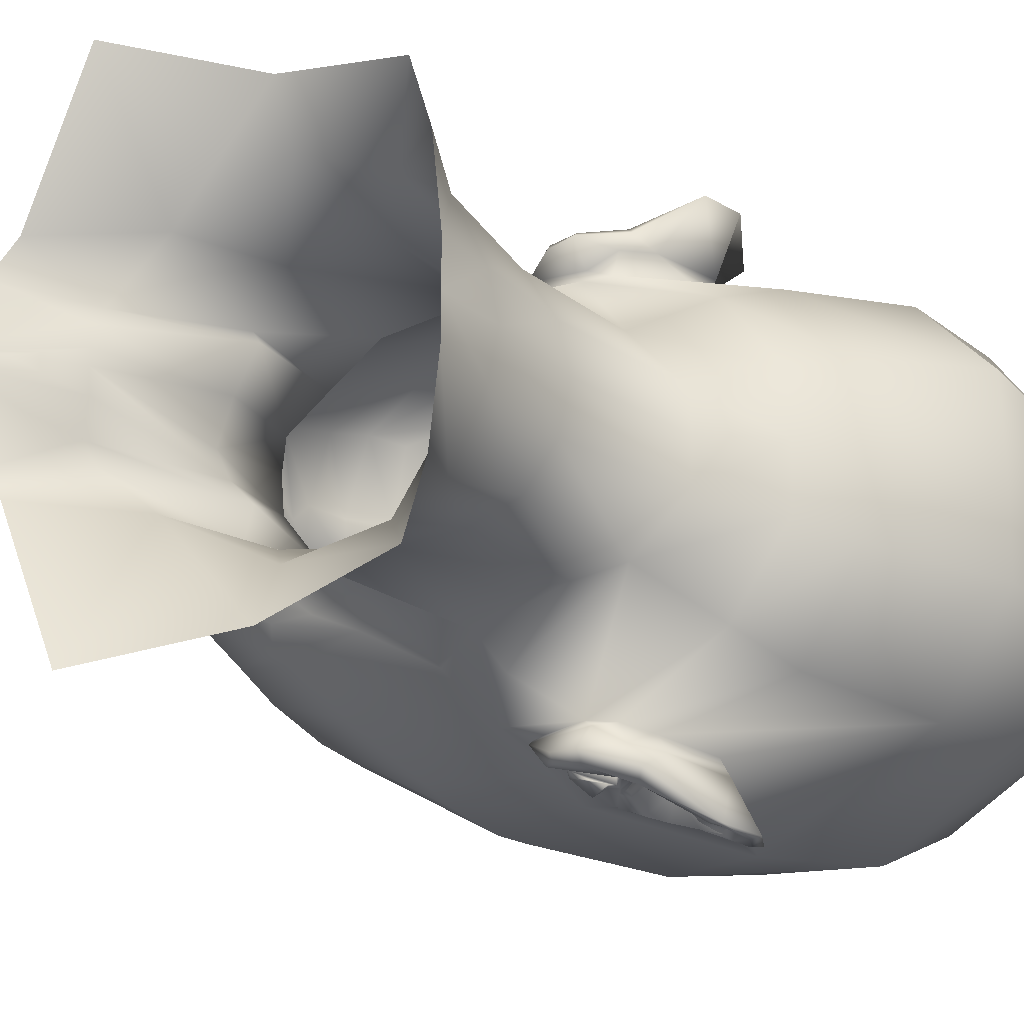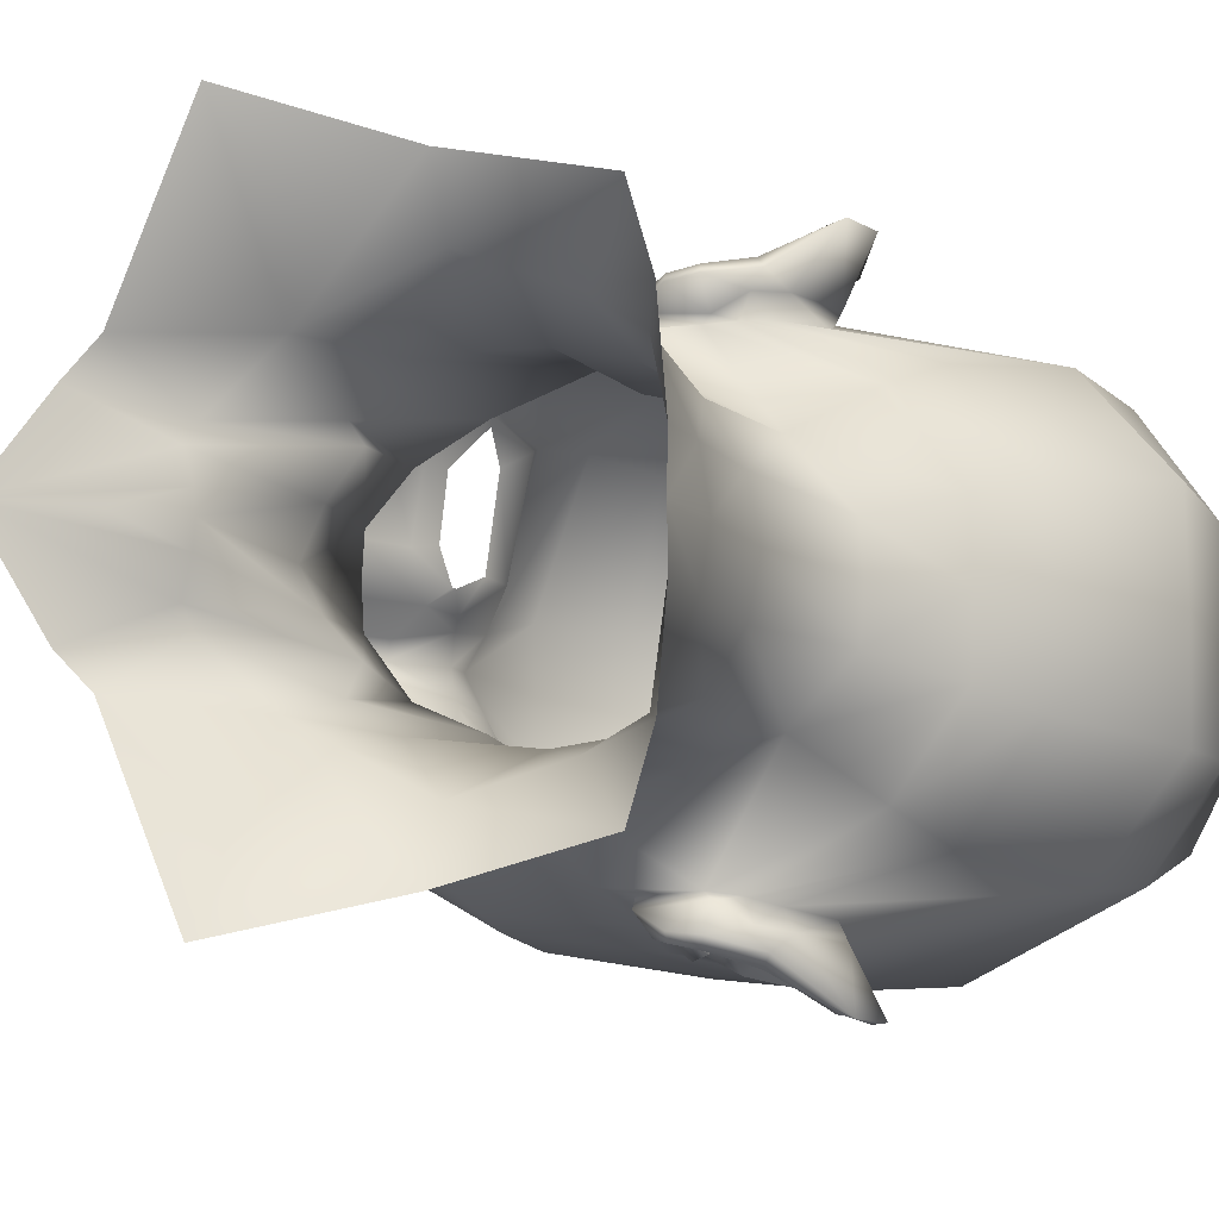
<metadata>
{"format":"obj","ext":"obj","renderer":"f3d","projection":"perspective","resolution":1024,"background":"white","views":[{"elev":-25.0,"azim":51.1,"up":"+Z"},{"elev":-10.1,"azim":38.3,"up":"+Z"}]}
</metadata>
<code>
o Model_Cylinder
v -3.928 43 -2.762
v -3.501 40.33 -7.065
v -8.124 38.22 -5.975
v -9.595 40.08 -2.773
v -11.24 36.11 -2.244
v -9.222 35.18 -7.202
v 1.11 36.86 -9.915
v 0.9521 40.56 -7.951
v 7.317 40.4 -5.937
v 7.9 36.64 -7.275
v 10.34 37.36 -3.602
v 11.83 32.62 -3.865
v 8.308 32.56 -7.75
v -11.58 27.87 0.08268
v -12.18 32.13 0.08268
v -12.26 32.14 -2.168
v -11.43 28.76 -1.262
v -9.962 32.19 -7.526
v -10.42 30.12 -7.453
v 10.34 37.46 0.08268
v 11.92 32.62 0.08268
v -4.469 36.31 -8.896
v 7.821 42.47 -2.905
v 0.8832 43.45 -2.849
v 1.816 22.62 -8.114
v 1.047 19.93 -6.863
v -0.717 21.02 -7.997
v -0.3974 22.33 -8.143
v 7.722 42.66 0.08268
v 0.891 43.78 0.08268
v -6.454 25.64 -9.196
v -5.085 32.29 -9.656
v -0.1065 31.99 -10.29
v -1.702 25.52 -9.466
v 6.931 24.42 -5.921
v 5.633 21.31 -4.124
v 2.656 23.36 -8.246
v -11.14 26.71 0.08268
v -10.87 26.57 -0.9758
v -9.842 22.14 -6.471
v -7.321 25.63 -8.267
v -5.936 23.1 -8.853
v 10.17 27.45 -3.279
v 7.341 27.13 -6.978
v -9.296 17.89 -5.336
v -5.446 18.32 -6.919
v -5.393 16.29 -5.493
v -8.973 16.28 -4.517
v 10.31 27.46 0.08268
v -3.914 43.4 0.08268
v -11.13 36.26 0.08268
v -9.643 40.36 0.08268
v -5.698 15.23 -4.169
v -8.572 13.61 -2.336
v -9.299 14.66 -3.123
v -6.373 15.79 -4.896
v -11.33 19.62 -0.3154
v -10.89 20.13 -1.488
v -11.5 18.81 -0.5755
v -11.57 18.75 -0.1862
v -9.841 20.34 -6.026
v -5.436 21.52 -8.442
v -0.3472 18.3 -6.697
v -10.19 24.41 -1.455
v -9.965 23.41 -3.121
v -10.73 21.78 -3.266
v -10.57 21.7 -1.387
v -13.39 20.51 0.08267
v -13.55 21.63 0.08268
v -13.39 21.58 -0.743
v -13.25 20.63 -0.7355
v 9.327 25.18 0.08268
v 7.482 22.5 0.08268
v 7.258 22.59 -1.784
v 9.19 25.21 -2.607
v -10.56 19.34 -2.461
v -10.54 18.51 -1.846
v -9.703 17.72 -3.102
v -9.69 17.86 -3.434
v -9.601 17 -3.338
v -9.537 17.5 -3.09
v -10.28 18.02 -1.606
v -9.397 17.92 -2.623
v -9.236 17.81 -2.605
v -9.401 17.93 -1.409
v -11.21 18.05 -0.1425
v -11.25 18.09 -0.5284
v -9.55 17.98 -0.4813
v -9.577 17.94 -0.1233
v -10.51 17.18 -1.011
v -9.554 17.26 -0.6693
v -9.033 17.32 -2.827
v -9.306 17.33 -2.635
v -9.953 15.85 -1.013
v -10.01 15.71 0.08267
v -11.07 16.04 0.08267
v -10.96 16.16 -1.077
v -10.63 17.04 0.08267
v -9.601 17.16 0.08267
v -10.21 25.96 -1.327
v -10.14 28.24 -2.64
v -11.64 24.42 -0.566
v -8.532 25.61 -7.459
v -9.449 23.54 -6.288
v -9.591 24.71 -5.754
v -8.829 25.86 -7.181
v -9.132 28.31 -6.828
v -9.691 27.32 -6.214
v -9.757 25.33 -2.065
v -9.733 25.1 -2.068
v -9.973 24.75 -3.391
v -5.174 14.34 -2.755
v -3.904 15.59 -4.329
v -0.1483 15.51 -4.305
v -2.643 15.2 -3.205
v -5.849 13.46 0.08267
v -5.693 13.56 -1.114
v -3.361 13.99 -1.386
v -3.319 13.83 0.08267
v -2.004 16.22 -5.389
v -1.274 23.79 -8.844
v -1.166 26.49 -9.471
v -0.6923 24.12 -8.866
v 3.029 24.7 -8.466
v 3.07 27.39 -8.649
v 0.9458 28.24 -9.631
v 4.361 19.91 -4.768
v 2.159 22.61 -8.394
v 3.045 23.36 -9.079
v 3.495 24.71 -9.241
v 3.227 27.75 -9.344
v 0.698 28.95 -9.917
v -0.08976 21.78 -8.591
v 2.349 21.82 -9.425
v 3.263 23.77 -9.855
v 4.539 26.13 -11.63
v 4.385 27.96 -11.64
v 2.247 30.08 -10.95
v 1.199 21.6 -9.279
v -11.78 24.41 0.08268
v 1.461 18.26 -5.972
v -9.344 12.85 -0.8744
v -10.23 14.34 -0.8829
v -10.13 27.16 -2.761
v 0.4601 3.402 -10.84
v -2.197 2.743 -4.551
v 0.5538 6.662 -4.877
v 10 9.81 -5.448
v 9.348 9.391 -8.195
v 6.572 11.08 -5.945
v 8.033 12.1 -4.862
v 4.214 7.869 -9.463
v 3.906 8.941 -7.084
v 10.14 10.13 -1.771
v 9.191 12.66 -1.905
v 10.03 10.21 0.08267
v 9.35 12.94 0.08267
v 3.835 13.22 -5.302
v 0.8747 10.9 -4.979
v 2.954 18.34 -5.093
v -1.527 11.26 -3.702
v -0.6586 10.97 -2.829
v 5.733 14.6 -4.897
v -2.107 11 -1.458
v 7.008 15.78 -3.921
v 7.812 16.56 -2.005
v 8.138 16.81 0.08267
v -1.63 5.131 -1.968
v -1.001 4.901 -0.7628
v -1.64 5.649 -2.699
v -11.52 18.73 0.08267
v -11.17 18.03 0.08267
v -9.592 17.92 0.08267
v -11.18 19.52 0.08267
v -0.2506 26.29 -9.866
v 0.05251 27.8 -9.993
v 0.7274 27.19 -10.35
v 0.4264 26.37 -10.21
v 0.602 25.67 -9.755
v 0.2327 25.4 -9.595
v 0.9953 25.05 -9.776
v 0.7748 25 -9.637
v 0.7658 28.61 -10.2
v 2.067 29.63 -11.03
v 3.959 27.78 -11.68
v 0.3505 22.17 -9.423
v 1.095 21.85 -9.604
v 2.235 23.86 -9.953
v 2.036 22.29 -9.833
v 4.174 26.01 -11.52
v 2.799 24.04 -10.28
v 2.565 24.28 -10.17
v 3.683 27.66 -11.36
v 3.944 26.02 -11.49
v 1.965 28.89 -10.93
v 1.271 28.04 -10.53
v 0.08958 25.04 -9.416
v 0.8424 24.78 -9.583
v 2.298 24.14 -9.733
v 2.848 24.42 -10.18
v 1.758 28.58 -10.7
v 1.042 27.39 -9.426
v 0.9522 27.22 -9.323
v 0.6668 26.53 -8.968
v 3.64 27.6 -11.01
v 0.878 25.29 -9.532
v 1.802 24.29 -9.427
v 1.87 24.91 -9.401
v 3.842 25.89 -11.3
v 1.011 23.65 -9.19
v -0.3281 22.98 -8.559
v -9.458 12.69 0.08267
v -10.33 14.32 0.08267
v -10.55 20.01 -3.218
v -3.548 -0.4417 0.08267
v -1.679 2.29 0.08267
v -3.279 2.272 -3.327
v -10.35 20.69 -3.995
v -0.6846 4.65 0.08267
v -3.074 11.03 0.08267
v -0.3921 23.47 -8.541
v 0.2292 24.4 -8.701
v 0.5887 24.98 -9.057
v 1.445 24.91 -8.503
v 0.4076 23.81 -8.415
v 0.6886 23.29 -9.222
v 0.2268 23.31 -9.266
v 0.8417 24.43 -9.635
v 0.07947 24.37 -9.916
v 3.756 25.83 -10.72
v 3.446 27.3 -11.07
v 2.3 24.3 -9.886
v 2.244 26.97 -9.662
v 1.374 27.36 -9.619
v 2.293 26.86 -10.45
v 1.343 26.31 -9.205
v 3.285 25.88 -10.58
v 3.017 26.8 -10.73
v 1.073 25.9 -9.155
v 1.926 25.52 -9.511
v 1.43 25.46 -9.265
v 2.62 26.33 -10.01
v 2.105 26.32 -9.686
v 1.844 27.52 -10.53
v 2.344 24.96 -9.731
v 2.269 25.65 -9.648
v 2.696 25.81 -9.818
v 2.709 27.99 -10.8
v 2.855 27.29 -10.91
v 2.195 24.46 -9.877
v 2.181 24.96 -9.922
v 2.429 26.32 -10.33
v 2.551 25.82 -10.15
v -0.2167 23.63 -9.318
v 0.7033 23.7 -9.599
v -3.928 43 2.927
v -9.595 40.08 2.938
v -8.124 38.22 6.14
v -3.501 40.33 7.23
v -11.24 36.11 2.409
v -9.222 35.18 7.367
v 1.11 36.86 10.08
v 7.9 36.64 7.44
v 7.317 40.4 6.102
v 0.9521 40.56 8.116
v 10.34 37.36 3.767
v 8.308 32.56 7.915
v 11.83 32.62 4.031
v -11.43 28.76 1.427
v -12.26 32.14 2.333
v -10.42 30.12 7.619
v -9.962 32.19 7.691
v -4.469 36.31 9.061
v 7.821 42.47 3.07
v 0.8832 43.45 3.014
v 1.816 22.62 8.279
v -0.3974 22.33 8.308
v -0.717 21.02 8.163
v 1.047 19.93 7.028
v -6.454 25.64 9.362
v -1.702 25.52 9.631
v -0.1065 31.99 10.45
v -5.085 32.29 9.821
v 6.931 24.42 6.087
v 2.656 23.36 8.411
v 5.633 21.31 4.289
v -10.87 26.57 1.141
v -9.842 22.14 6.636
v -5.936 23.1 9.018
v -7.321 25.63 8.433
v 7.341 27.13 7.143
v 10.17 27.45 3.445
v -9.296 17.89 5.501
v -8.973 16.28 4.682
v -5.393 16.29 5.658
v -5.446 18.32 7.084
v -5.698 15.23 4.334
v -6.373 15.79 5.062
v -9.299 14.66 3.288
v -8.572 13.61 2.501
v -11.33 19.62 0.4807
v -11.57 18.75 0.3516
v -11.5 18.81 0.7408
v -10.89 20.13 1.654
v -9.841 20.34 6.191
v -5.436 21.52 8.608
v -0.3472 18.3 6.862
v -10.19 24.41 1.621
v -10.57 21.7 1.552
v -10.73 21.78 3.432
v -9.965 23.41 3.286
v -13.25 20.63 0.9009
v -13.39 21.58 0.9084
v 9.19 25.21 2.773
v 7.258 22.59 1.95
v -10.54 18.51 2.011
v -10.56 19.34 2.626
v -9.703 17.72 3.267
v -9.537 17.5 3.256
v -9.601 17 3.503
v -9.69 17.86 3.599
v -10.28 18.02 1.772
v -9.401 17.93 1.574
v -9.236 17.81 2.77
v -9.397 17.92 2.788
v -11.21 18.05 0.3079
v -9.577 17.94 0.2886
v -9.55 17.98 0.6467
v -11.25 18.09 0.6938
v -10.51 17.18 1.177
v -9.306 17.33 2.801
v -9.033 17.32 2.992
v -9.554 17.26 0.8347
v -9.953 15.85 1.178
v -10.96 16.16 1.242
v -10.21 25.96 1.492
v -10.14 28.24 2.805
v -11.64 24.42 0.7313
v -8.532 25.61 7.624
v -8.829 25.86 7.346
v -9.591 24.71 5.92
v -9.449 23.54 6.454
v -9.132 28.31 6.993
v -9.691 27.32 6.379
v -9.757 25.33 2.231
v -9.733 25.1 2.233
v -9.973 24.75 3.557
v -5.174 14.34 2.92
v -2.643 15.2 3.37
v -0.1483 15.51 4.47
v -3.904 15.59 4.494
v -3.361 13.99 1.552
v -5.693 13.56 1.279
v -2.004 16.22 5.555
v -1.274 23.79 9.009
v -0.6923 24.12 9.031
v -1.166 26.49 9.637
v 3.07 27.39 8.814
v 3.029 24.7 8.631
v 0.9458 28.24 9.796
v 4.361 19.91 4.933
v 3.045 23.36 9.245
v 2.159 22.61 8.559
v 3.227 27.75 9.51
v 3.495 24.71 9.407
v 0.698 28.95 10.08
v -0.08976 21.78 8.756
v 3.263 23.77 10.02
v 2.349 21.82 9.591
v 4.385 27.96 11.8
v 4.539 26.13 11.8
v 2.247 30.08 11.12
v 1.199 21.6 9.445
v 1.461 18.26 6.137
v -10.23 14.34 1.048
v -9.344 12.85 1.04
v -10.13 27.16 2.926
v 0.4601 3.402 11
v 0.5538 6.662 5.042
v -2.197 2.743 4.716
v 10 9.81 5.613
v 8.033 12.1 5.027
v 6.572 11.08 6.111
v 9.348 9.391 8.36
v 4.214 7.869 9.628
v 3.906 8.941 7.249
v 10.14 10.13 1.936
v 9.191 12.66 2.07
v 3.835 13.22 5.467
v 2.954 18.34 5.258
v 0.8747 10.9 5.144
v -1.527 11.26 3.867
v -0.6586 10.97 2.995
v 5.733 14.6 5.063
v -2.107 11 1.623
v 7.008 15.78 4.086
v 7.812 16.56 2.17
v -1.63 5.131 2.134
v -1.001 4.901 0.9281
v -1.64 5.649 2.865
v -0.2506 26.29 10.03
v 0.4264 26.37 10.38
v 0.7274 27.19 10.51
v 0.05251 27.8 10.16
v 0.2327 25.4 9.76
v 0.602 25.67 9.92
v 0.7748 25 9.802
v 0.9952 25.05 9.941
v 0.7658 28.61 10.36
v 2.067 29.63 11.2
v 3.959 27.78 11.85
v 1.095 21.85 9.769
v 0.3505 22.17 9.588
v 2.036 22.29 9.998
v 2.235 23.86 10.12
v 4.174 26.01 11.68
v 2.799 24.04 10.45
v 2.565 24.28 10.34
v 3.683 27.66 11.52
v 3.944 26.02 11.65
v 1.965 28.89 11.1
v 1.271 28.04 10.69
v 0.08958 25.04 9.581
v 0.8424 24.78 9.748
v 2.848 24.42 10.35
v 2.298 24.14 9.898
v 1.042 27.39 9.592
v 1.758 28.58 10.86
v 0.6668 26.53 9.134
v 0.9522 27.22 9.488
v 3.64 27.6 11.17
v 0.878 25.29 9.697
v 1.802 24.29 9.592
v 1.87 24.91 9.566
v 3.842 25.89 11.47
v 1.011 23.65 9.356
v -0.3281 22.98 8.724
v -10.55 20.01 3.384
v -3.279 2.272 3.493
v -10.35 20.69 4.16
v -0.3921 23.47 8.707
v 0.2292 24.4 8.866
v 0.4076 23.81 8.581
v 1.445 24.91 8.669
v 0.5887 24.98 9.223
v 0.6886 23.29 9.387
v 0.2268 23.31 9.431
v 0.07947 24.37 10.08
v 0.8417 24.43 9.8
v 3.446 27.3 11.24
v 3.756 25.83 10.89
v 2.3 24.3 10.05
v 2.244 26.97 9.828
v 2.293 26.86 10.62
v 1.374 27.36 9.784
v 1.343 26.31 9.371
v 3.017 26.8 10.89
v 3.285 25.88 10.74
v 1.073 25.9 9.321
v 1.43 25.46 9.431
v 1.926 25.52 9.676
v 2.105 26.32 9.851
v 2.62 26.33 10.18
v 1.844 27.52 10.69
v 2.344 24.96 9.896
v 2.696 25.81 9.983
v 2.269 25.65 9.813
v 2.709 27.99 10.97
v 2.855 27.29 11.07
v 2.195 24.46 10.04
v 2.181 24.96 10.09
v 2.429 26.32 10.49
v 2.551 25.82 10.31
v -0.2167 23.63 9.483
v 0.7033 23.7 9.764
f 1 2 3 4
f 5 4 3 6
f 7 8 9 10
f 11 12 13 10
f 14 15 16 17
f 17 16 18 19
f 20 21 12 11
f 22 2 8 7
f 23 9 8 24
f 25 26 27 28
f 29 23 24 30
f 31 32 33 34
f 35 36 25 37
f 38 14 17 39
f 40 41 31 42
f 6 3 2 22
f 12 43 44 13
f 45 46 47 48
f 24 8 2 1
f 21 49 43 12
f 30 24 1 50
f 51 52 4 5
f 53 54 55 56
f 50 1 4 52
f 57 58 59 60
f 61 62 46 45
f 62 27 63 46
f 64 65 66 67
f 68 69 70 71
f 61 40 42 62
f 72 73 74 75
f 75 74 36 35
f 19 18 32 31 41
f 58 76 77 59
f 78 79 80 81
f 82 83 84 85
f 86 87 88 89
f 90 91 92 93
f 94 95 96 97
f 81 97 90 93
f 90 98 99 91
f 83 93 92 84
f 100 39 17 101
f 64 102 39 100
f 103 104 105 106
f 107 103 106 108
f 109 110 64 100
f 104 65 111 105
f 65 64 110 111
f 112 113 114 115
f 116 117 118 119
f 63 120 47 46
f 121 34 122 123
f 13 44 124 125
f 34 33 126 122
f 26 25 36 127
f 37 25 128 129
f 125 124 130 131
f 126 125 131 132
f 25 28 133 128
f 129 128 134 135
f 131 130 136 137
f 132 131 137 138
f 128 133 139 134
f 78 81 93 83
f 97 96 98 90
f 60 59 87 86
f 77 78 83 82
f 15 51 5 16
f 18 6 22 32
f 32 22 7 33
f 29 20 11 23
f 23 11 10 9
f 33 7 10 13
f 16 5 6 18
f 140 38 39 102
f 80 79 45 48
f 80 94 97 81
f 76 79 78 77
f 63 141 114 120
f 54 142 143 55
f 103 41 40 104
f 87 82 85 88
f 59 77 82 87
f 67 58 71 70
f 71 58 57
f 64 67 70 102
f 40 66 65 104
f 100 101 144 109
f 17 19 107 101
f 19 41 103 107
f 145 146 147
f 148 149 150 151
f 152 145 147 153
f 154 148 151 155
f 149 152 153 150
f 156 154 155 157
f 158 159 141 160
f 161 162 115 114
f 163 158 160 127
f 159 161 114 141
f 162 164 118 115
f 151 150 163 165
f 157 155 166 167
f 168 169 164 162
f 147 170 161 159
f 150 153 158 163
f 155 151 165 166
f 170 168 162 161
f 153 147 159 158
f 167 166 74 73
f 165 163 127 36
f 166 165 36 74
f 141 26 127 160
f 171 60 86 172
f 172 86 89 173
f 174 57 60 171
f 175 176 177 178
f 175 178 179 180
f 180 179 181 182
f 176 126 132 183
f 183 132 138 184
f 184 138 137 185
f 139 133 186 187
f 187 186 188 189
f 185 137 136 190
f 191 189 188 192
f 135 134 189 191
f 193 185 190 194
f 139 187 189 134
f 195 184 185 193
f 196 183 184 195
f 177 176 183 196
f 197 180 182 198
f 122 175 180 197
f 122 126 176 175
f 192 188 199 200
f 196 195 201 202
f 178 177 203 204
f 195 193 205 201
f 179 178 204 206
f 182 207 198
f 181 179 206 208
f 193 194 209 205
f 177 196 202 203
f 194 192 200 209
f 136 135 191 190
f 190 191 192 194
f 130 129 135 136
f 124 37 129 130
f 43 75 35 44
f 49 72 75 43
f 33 13 125 126
f 188 186 210 207
f 186 133 28 211
f 142 212 213 143
f 120 53 56 47
f 120 114 113 53
f 76 214 45 79
f 56 55 48 47
f 55 143 94 80 48
f 143 213 95 94
f 54 53 113 112
f 54 112 117 142
f 212 142 117 116
f 42 31 34 121
f 44 35 37 124
f 62 42 121 27
f 215 216 169 168
f 217 215 168 170
f 214 76 58 67
f 66 218 214 67
f 174 68 71 57
f 27 26 141 63
f 214 218 61 45
f 61 218 66 40
f 112 115 118 117
f 164 169 219 220
f 118 164 220 119
f 169 216 219
f 140 102 70 69
f 101 107 108 144
f 28 123 221 211
f 222 223 224 225
f 207 210 226
f 208 207 182 181
f 211 221 227 226
f 186 211 226 210
f 207 226 225 224
f 197 198 228 229
f 209 230 231 205
f 200 199 232
f 233 202 234 235
f 203 202 233 236
f 231 230 237 238
f 206 204 239
f 204 203 236 239
f 232 230 209 200
f 236 240 241 239
f 206 239 241 208
f 236 233 242 243
f 202 201 244 234
f 241 240 245 208
f 245 240 246 247
f 248 231 238 249
f 247 246 243 242
f 234 244 249 235
f 250 188 207 251
f 235 249 238 252
f 238 237 253 252
f 251 253 237 250
f 247 242 252 253
f 201 248 249 244
f 242 233 235 252
f 230 232 250 237
f 232 199 188 250
f 245 247 253 251
f 205 231 248 201
f 254 229 228 255
f 227 198 223 222
f 227 221 254 255
f 198 227 255 228
f 197 229 254 221
f 226 227 222 225
f 198 207 224 223
f 221 123 122 197
f 245 251 207 208
f 243 246 240 236
f 27 121 123 28
f 146 217 170 147
f 256 257 258 259
f 260 261 258 257
f 262 263 264 265
f 266 263 267 268
f 14 269 270 15
f 269 271 272 270
f 20 266 268 21
f 273 262 265 259
f 274 275 265 264
f 276 277 278 279
f 29 30 275 274
f 280 281 282 283
f 284 285 276 286
f 38 287 269 14
f 288 289 280 290
f 261 273 259 258
f 268 267 291 292
f 293 294 295 296
f 275 256 259 265
f 21 268 292 49
f 30 50 256 275
f 51 260 257 52
f 297 298 299 300
f 50 52 257 256
f 301 302 303 304
f 305 293 296 306
f 306 296 307 278
f 308 309 310 311
f 68 312 313 69
f 305 306 289 288
f 72 314 315 73
f 314 284 286 315
f 271 290 280 283 272
f 304 303 316 317
f 318 319 320 321
f 322 323 324 325
f 326 327 328 329
f 330 331 332 333
f 334 335 96 95
f 319 331 330 335
f 330 333 99 98
f 325 324 332 331
f 336 337 269 287
f 308 336 287 338
f 339 340 341 342
f 343 344 340 339
f 345 336 308 346
f 342 341 347 311
f 311 347 346 308
f 348 349 350 351
f 116 119 352 353
f 307 296 295 354
f 355 356 357 281
f 267 358 359 291
f 281 357 360 282
f 279 361 286 276
f 285 362 363 276
f 358 364 365 359
f 360 366 364 358
f 276 363 367 277
f 362 368 369 363
f 364 370 371 365
f 366 372 370 364
f 363 369 373 367
f 318 325 331 319
f 335 330 98 96
f 302 326 329 303
f 316 322 325 318
f 15 270 260 51
f 272 283 273 261
f 283 282 262 273
f 29 274 266 20
f 274 264 263 266
f 282 267 263 262
f 270 272 261 260
f 140 338 287 38
f 320 294 293 321
f 320 319 335 334
f 317 316 318 321
f 307 354 350 374
f 300 299 375 376
f 339 342 288 290
f 329 328 323 322
f 303 329 322 316
f 309 313 312 304
f 312 301 304
f 308 338 313 309
f 288 342 311 310
f 336 345 377 337
f 269 337 343 271
f 271 343 339 290
f 378 379 380
f 381 382 383 384
f 385 386 379 378
f 387 388 382 381
f 384 383 386 385
f 156 157 388 387
f 389 390 374 391
f 392 350 349 393
f 394 361 390 389
f 391 374 350 392
f 393 349 352 395
f 382 396 394 383
f 157 167 397 388
f 398 393 395 399
f 379 391 392 400
f 383 394 389 386
f 388 397 396 382
f 400 392 393 398
f 386 389 391 379
f 167 73 315 397
f 396 286 361 394
f 397 315 286 396
f 374 390 361 279
f 171 172 326 302
f 172 173 327 326
f 174 171 302 301
f 401 402 403 404
f 401 405 406 402
f 405 407 408 406
f 404 409 366 360
f 409 410 372 366
f 410 411 370 372
f 373 412 413 367
f 412 414 415 413
f 411 416 371 370
f 417 418 415 414
f 368 417 414 369
f 419 420 416 411
f 373 369 414 412
f 421 419 411 410
f 422 421 410 409
f 403 422 409 404
f 423 424 407 405
f 357 423 405 401
f 357 401 404 360
f 418 425 426 415
f 422 427 428 421
f 402 429 430 403
f 421 428 431 419
f 406 432 429 402
f 407 424 433
f 408 434 432 406
f 419 431 435 420
f 403 430 427 422
f 420 435 425 418
f 371 416 417 368
f 416 420 418 417
f 365 371 368 362
f 359 365 362 285
f 292 291 284 314
f 49 292 314 72
f 282 360 358 267
f 415 433 436 413
f 413 437 277 367
f 376 375 213 212
f 354 295 298 297
f 354 297 351 350
f 317 321 293 438
f 298 295 294 299
f 299 294 320 334 375
f 375 334 95 213
f 300 348 351 297
f 300 376 353 348
f 212 116 353 376
f 289 355 281 280
f 291 359 285 284
f 306 278 355 289
f 215 398 399 216
f 439 400 398 215
f 438 309 304 317
f 310 309 438 440
f 174 301 312 68
f 278 307 374 279
f 438 293 305 440
f 305 288 310 440
f 348 353 352 349
f 395 220 219 399
f 352 119 220 395
f 399 219 216
f 140 69 313 338
f 337 377 344 343
f 277 437 441 356
f 442 443 444 445
f 433 446 436
f 434 408 407 433
f 437 446 447 441
f 413 436 446 437
f 433 444 443 446
f 423 448 449 424
f 435 431 450 451
f 425 452 426
f 453 454 455 427
f 430 456 453 427
f 450 457 458 451
f 432 459 429
f 429 459 456 430
f 452 425 435 451
f 456 459 460 461
f 432 434 460 459
f 456 462 463 453
f 427 455 464 428
f 460 434 465 461
f 465 466 467 461
f 468 469 457 450
f 466 463 462 467
f 455 454 469 464
f 470 471 433 415
f 454 472 457 469
f 457 472 473 458
f 471 470 458 473
f 466 473 472 463
f 428 464 469 468
f 463 472 454 453
f 451 458 470 452
f 452 470 415 426
f 465 471 473 466
f 431 428 468 450
f 474 475 449 448
f 447 442 445 424
f 447 475 474 441
f 424 449 475 447
f 423 441 474 448
f 446 443 442 447
f 424 445 444 433
f 441 423 357 356
f 465 434 433 471
f 462 456 461 467
f 278 277 356 355
f 380 379 400 439

</code>
